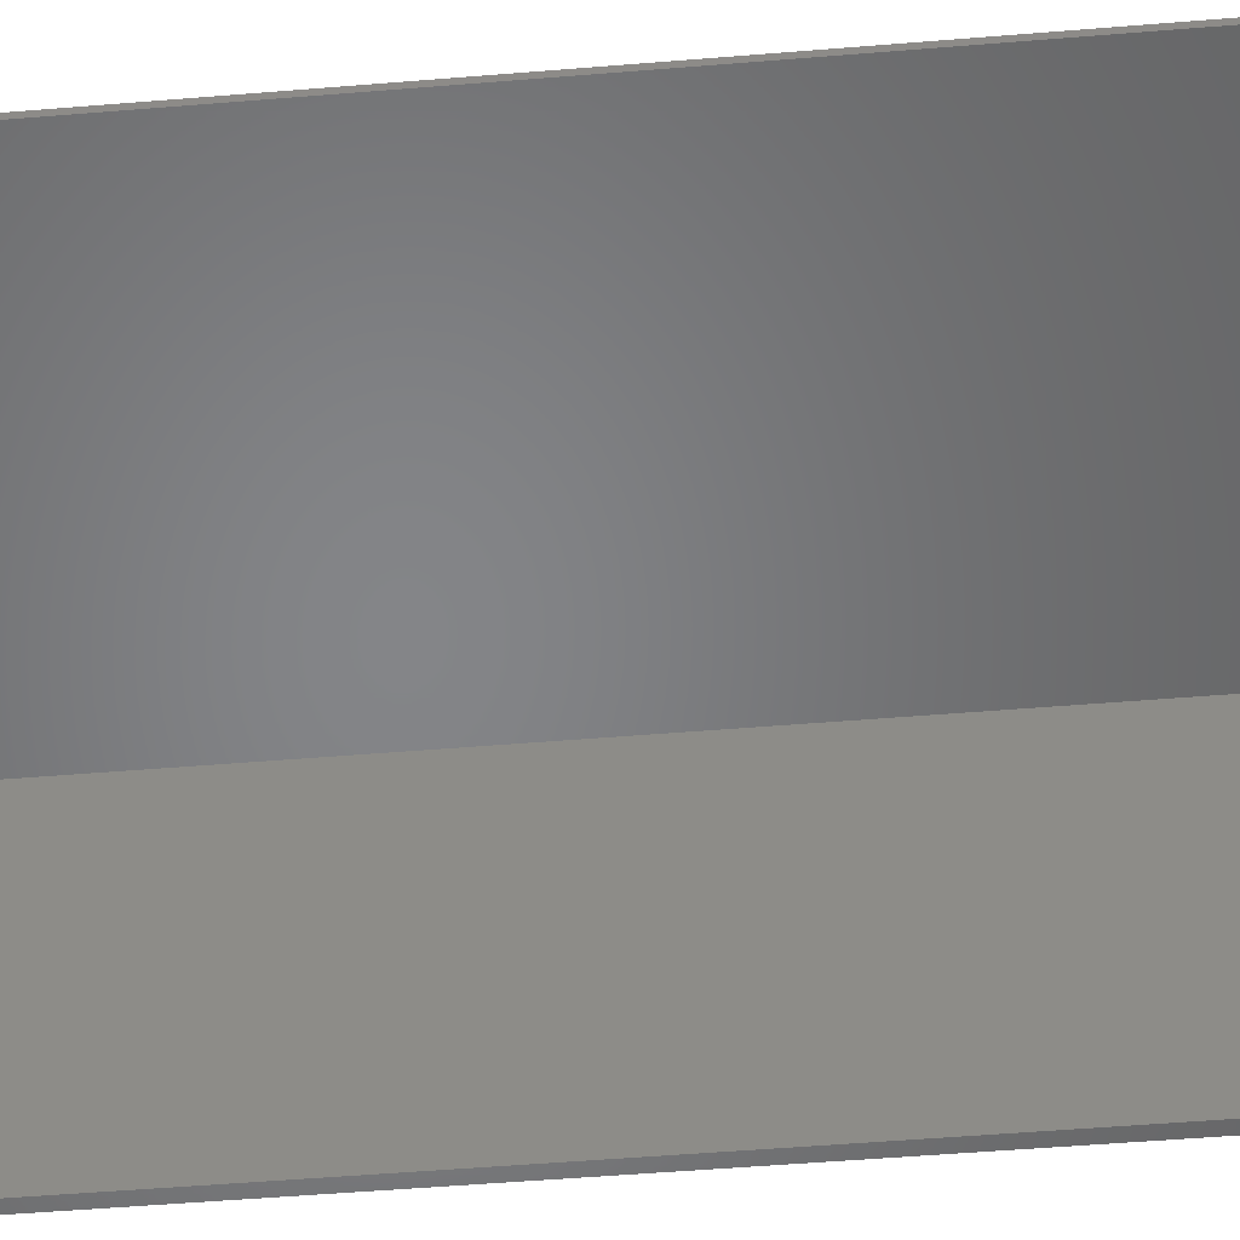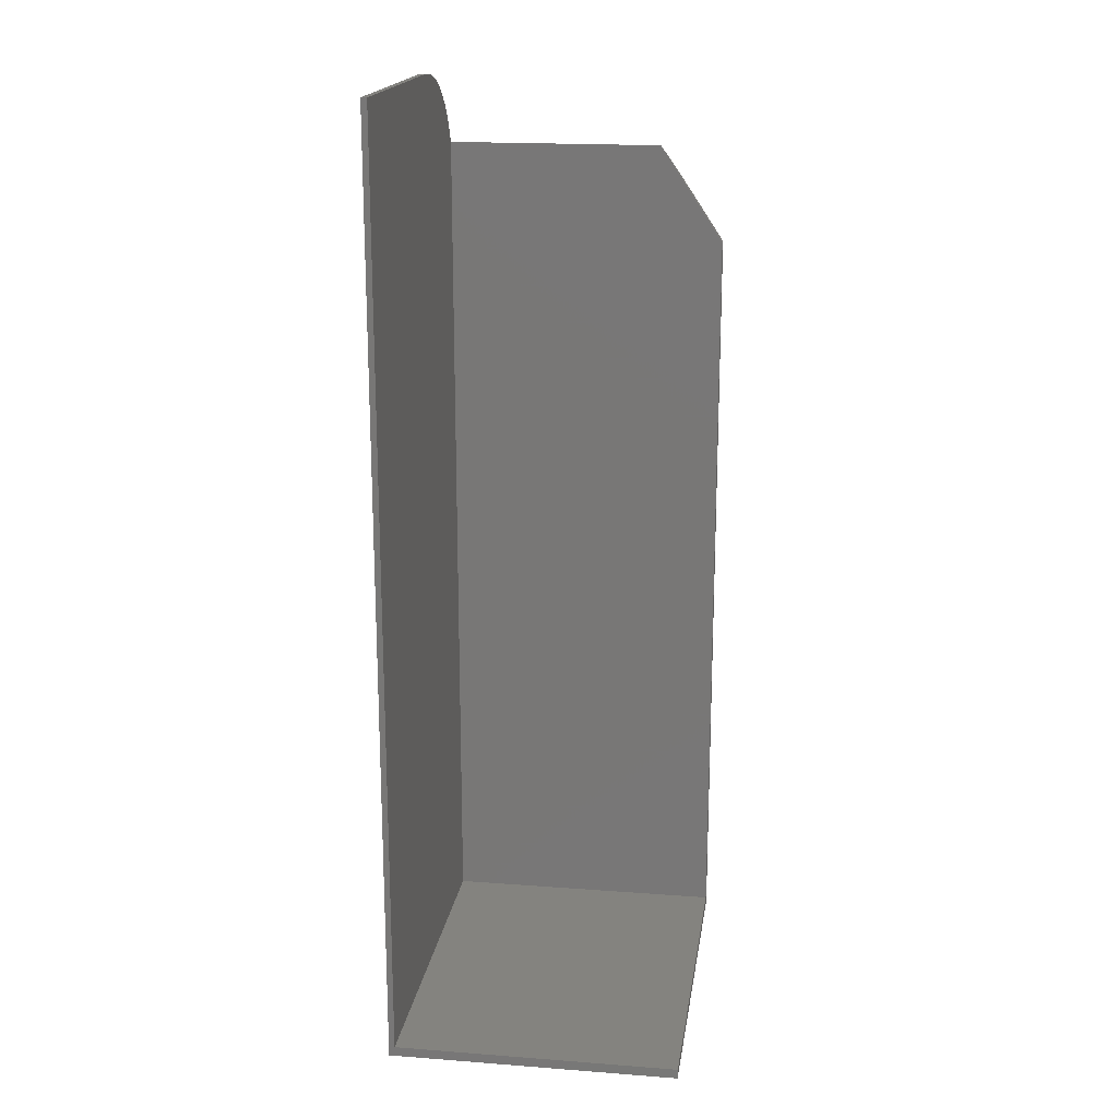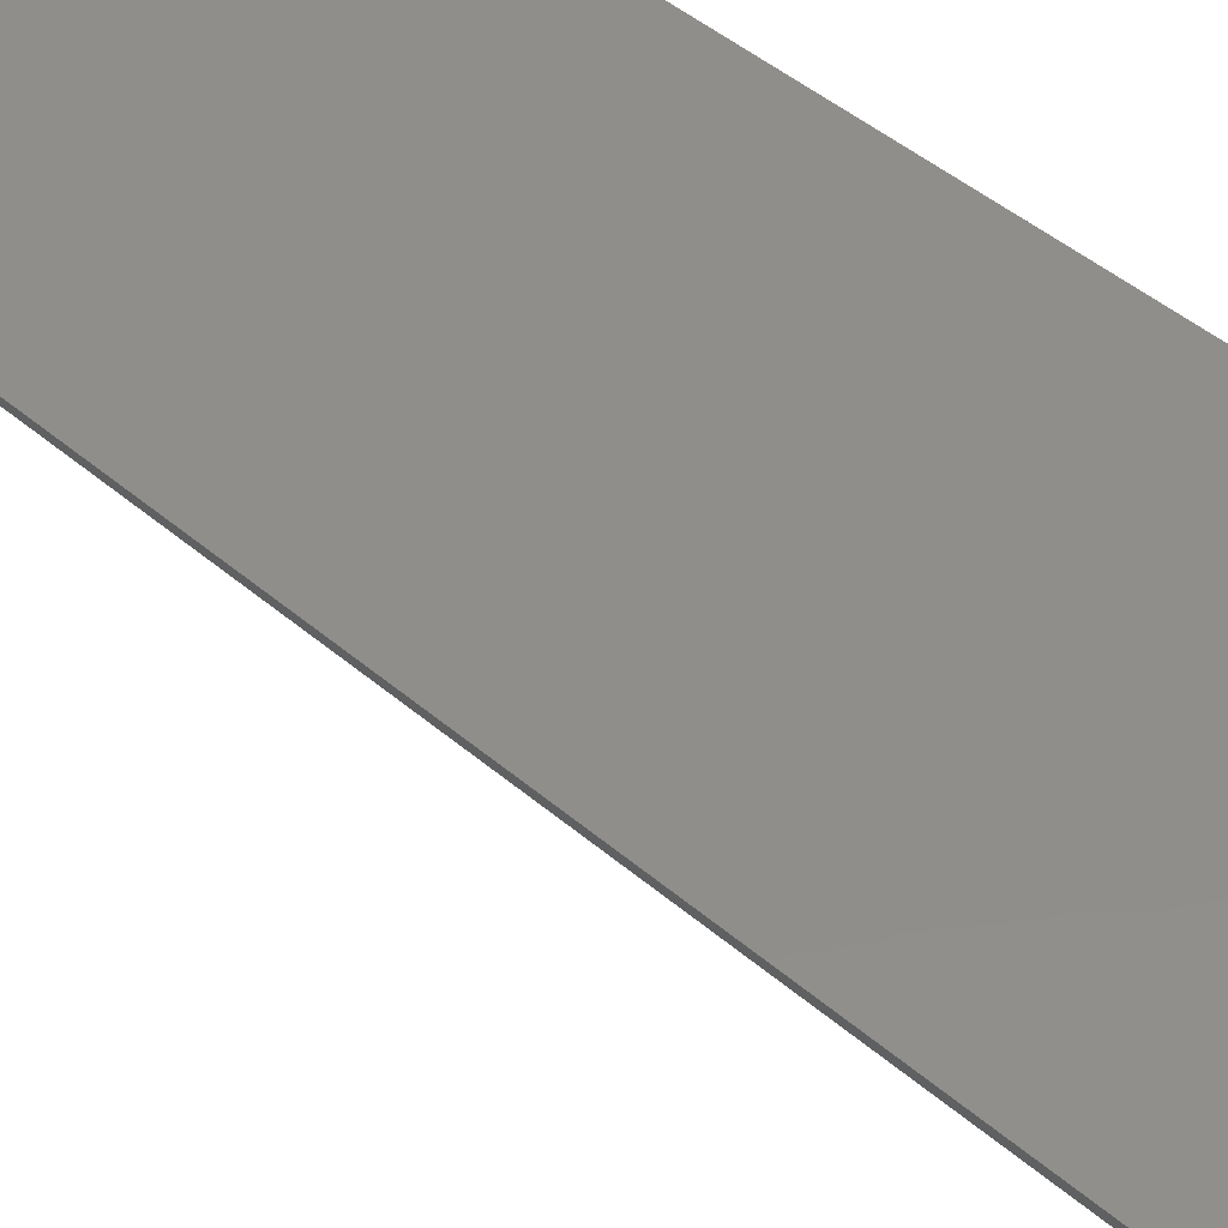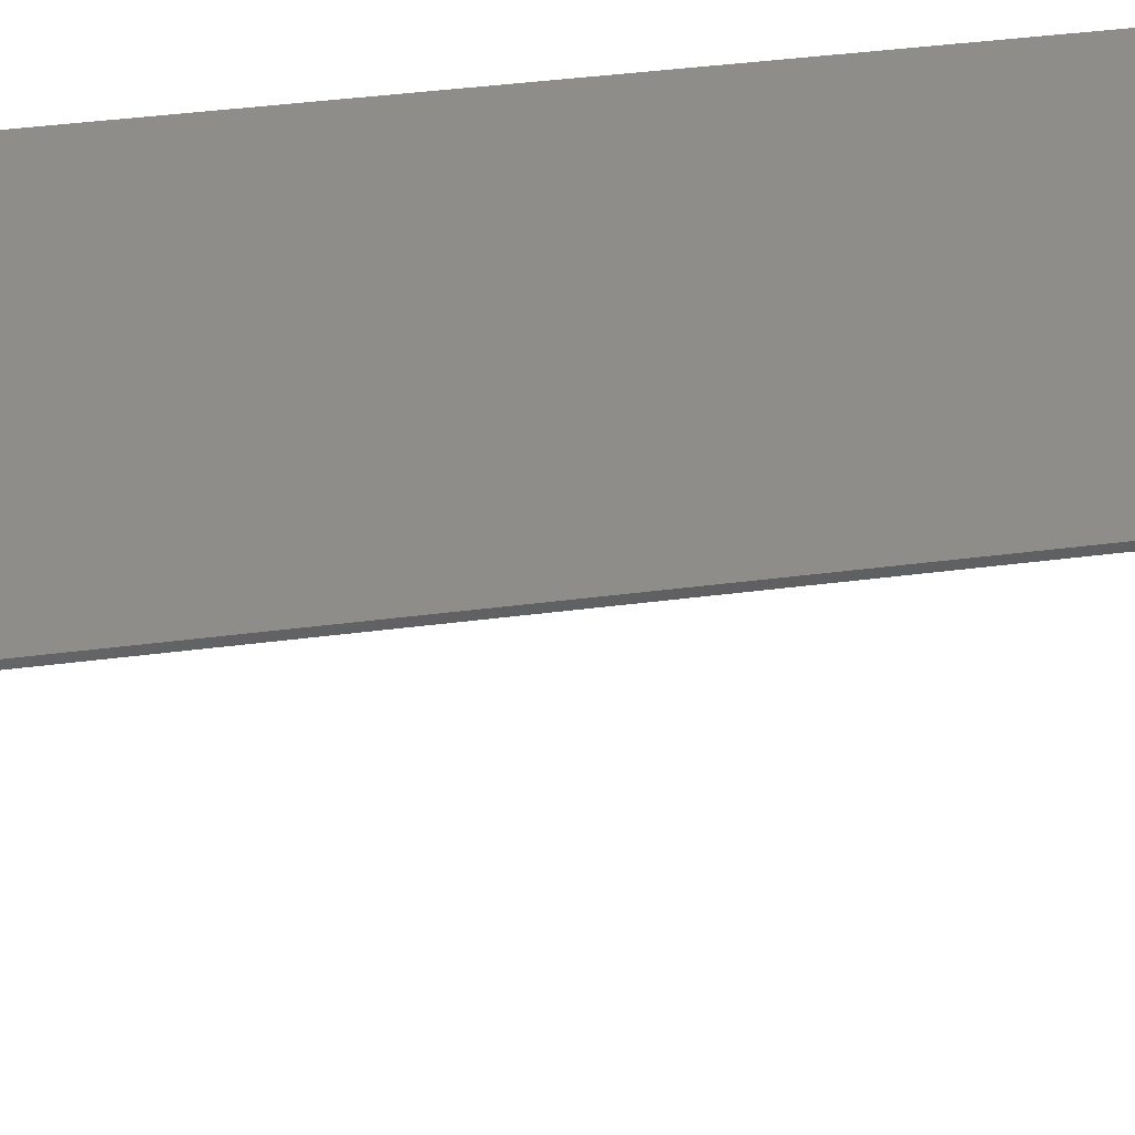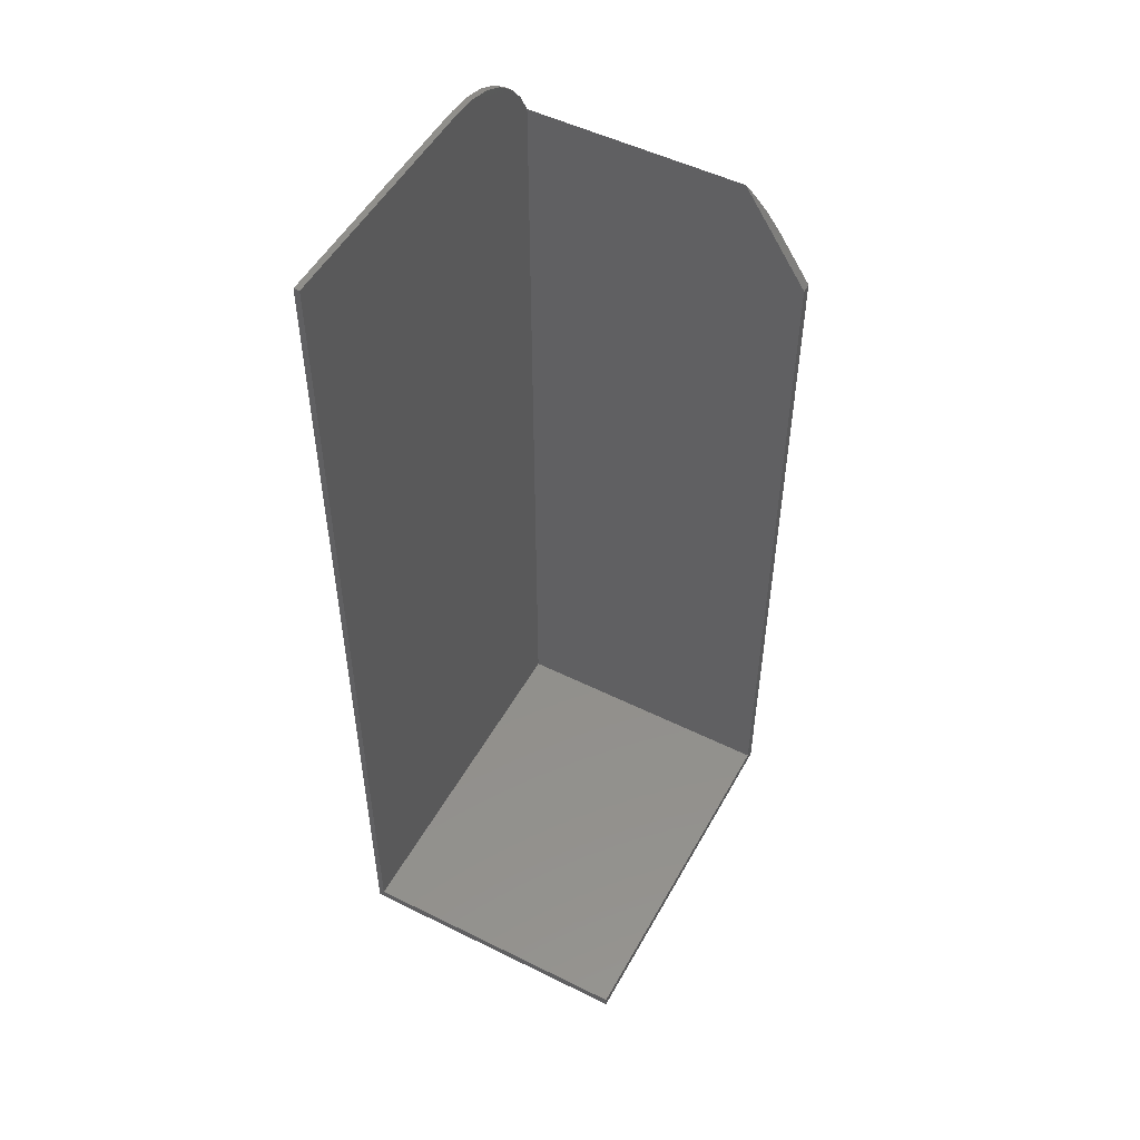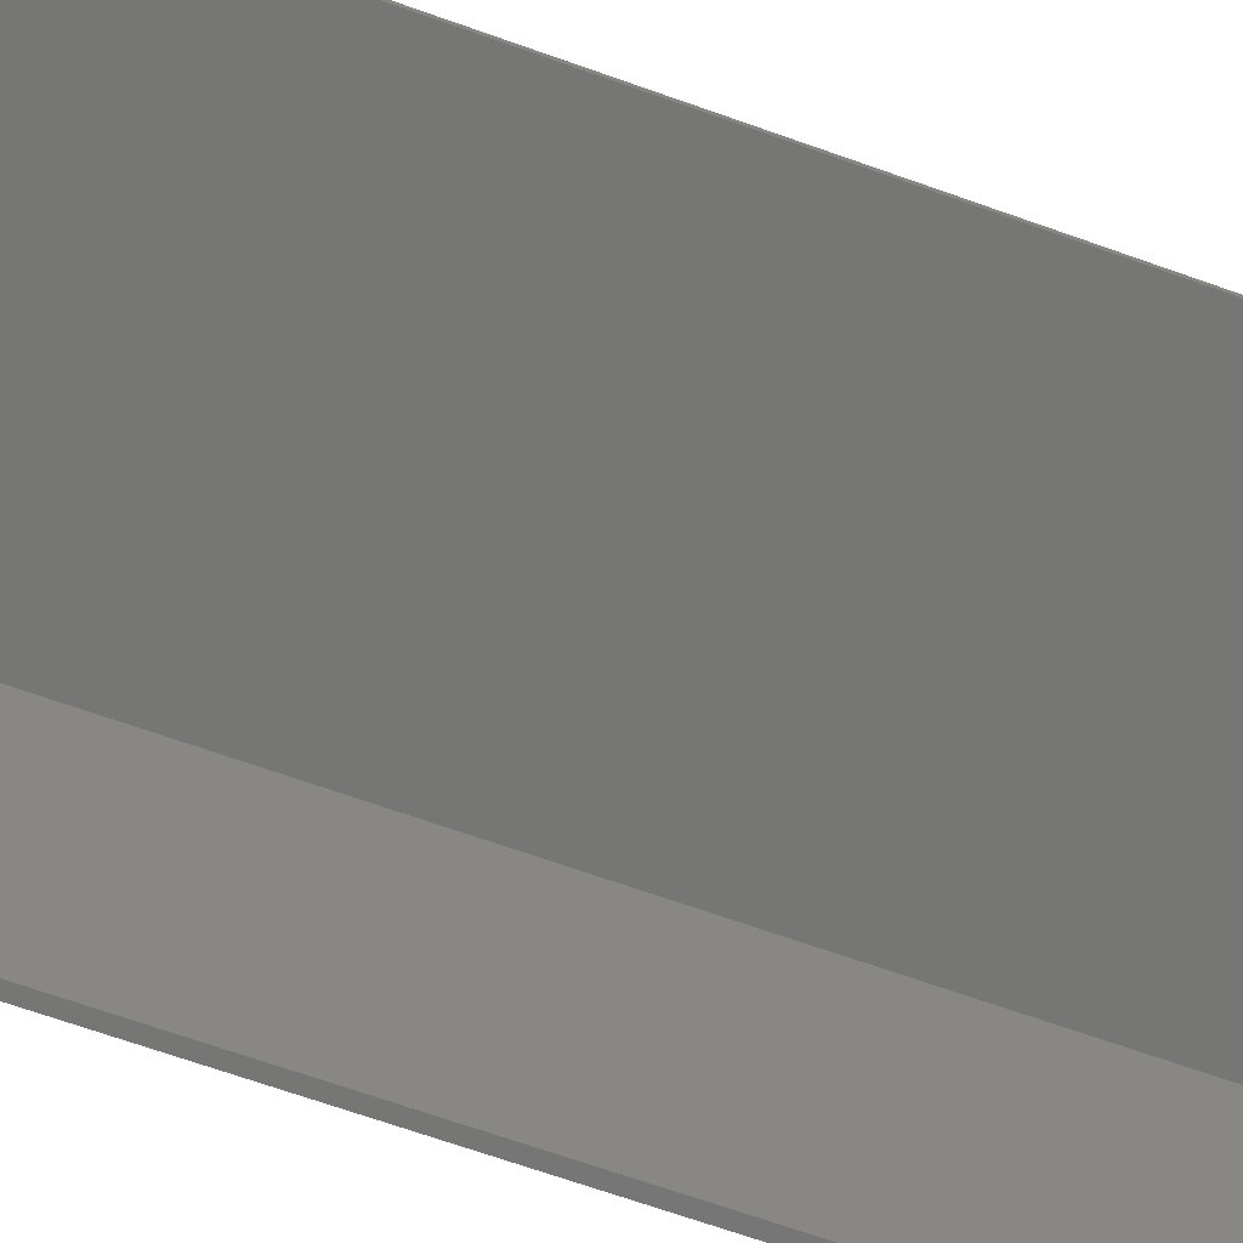
<metadata>
{"format":"stl","ext":"stl","renderer":"f3d","projection":"perspective","resolution":1024,"background":"white","views":[{"elev":-52.3,"azim":-84.9,"up":"+Y"},{"elev":18.2,"azim":-81.7,"up":"+Z"},{"elev":46.1,"azim":-45.7,"up":"+Y"},{"elev":40.8,"azim":-99.0,"up":"+Y"},{"elev":51.3,"azim":-61.7,"up":"+Z"},{"elev":-68.3,"azim":-109.6,"up":"+Y"}]}
</metadata>
<code>
# stl→obj: 32 verts, 60 faces
v 0.1406 0.1094 0.007812
v 0.1406 -0.1172 0.007812
v 0.1406 0.1094 0.6875
v 0.1406 -0.1172 0.6094
v 0.1406 -0.06511 0.6875
v -0.1484 0.1094 0.75
v -0.1484 0.1094 0.007812
v 0.1312 0.1094 0.705
v 0.1186 0.1094 0.7204
v 0.1032 0.1094 0.7329
v 0.08568 0.1094 0.7423
v 0.06665 0.1094 0.7481
v 0.04688 0.1094 0.75
v -0.1484 -0.1172 0
v -0.1484 -0.1172 0.007812
v 0.1484 -0.1172 0
v 0.1484 -0.1172 0.6094
v -0.1484 0.1141 0.75
v -0.1484 0.1141 0
v 0.04688 0.1141 0.75
v 0.1484 -0.09115 0.6484
v 0.1471 -0.08039 0.6646
v 0.1433 -0.06982 0.6804
v 0.1465 0.1141 0.6683
v 0.1407 0.1141 0.6873
v 0.1484 0.1141 0.6484
v 0.06669 0.1141 0.748
v 0.08574 0.1141 0.7423
v 0.1033 0.1141 0.7329
v 0.1187 0.1141 0.7203
v 0.1313 0.1141 0.7049
v 0.1484 0.1141 0
f 1 2 3
f 3 2 4
f 3 4 5
f 6 7 1
f 6 1 3
f 6 3 8
f 6 8 9
f 6 9 10
f 6 10 11
f 6 11 12
f 6 12 13
f 14 2 15
f 14 16 2
f 17 2 16
f 17 4 2
f 18 7 6
f 18 19 7
f 19 15 7
f 19 14 15
f 6 13 18
f 18 13 20
f 4 17 21
f 4 21 22
f 4 22 23
f 4 23 5
f 3 5 23
f 24 25 23
f 21 26 22
f 22 26 24
f 22 24 23
f 20 13 27
f 27 13 12
f 27 12 28
f 28 12 11
f 28 11 29
f 29 11 10
f 29 10 30
f 30 10 9
f 30 9 31
f 31 9 8
f 31 8 25
f 25 8 3
f 25 3 23
f 7 15 1
f 1 15 2
f 16 32 17
f 17 32 26
f 17 26 21
f 18 20 27
f 18 27 28
f 18 28 29
f 18 29 30
f 18 30 31
f 18 31 25
f 18 25 24
f 18 24 26
f 18 26 32
f 18 32 19
f 14 19 16
f 16 19 32

</code>
